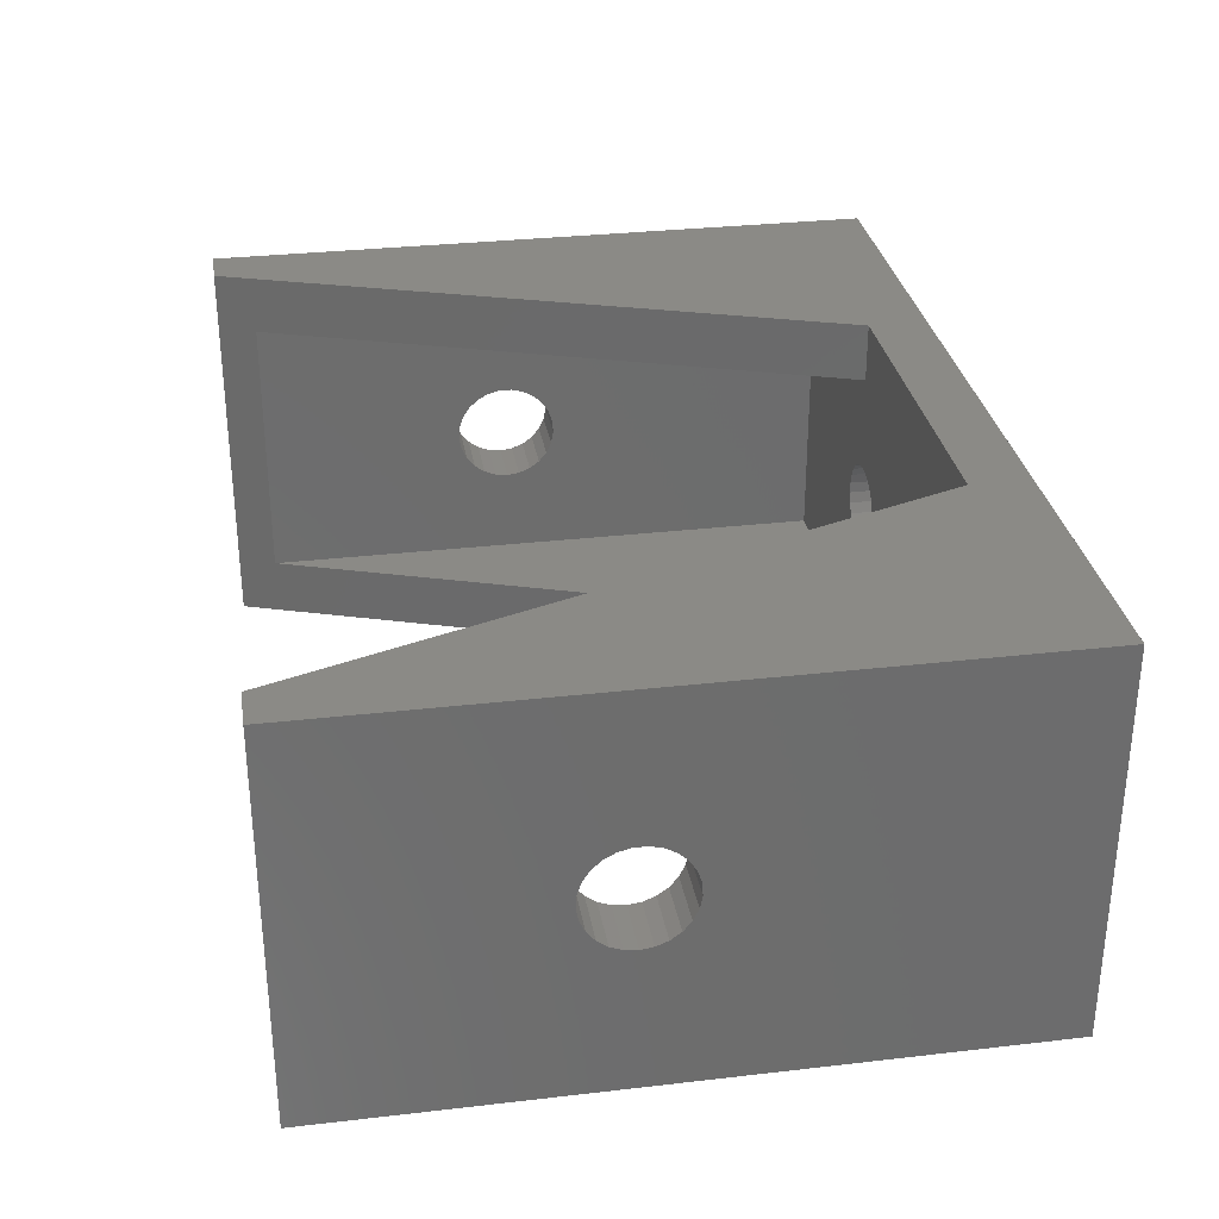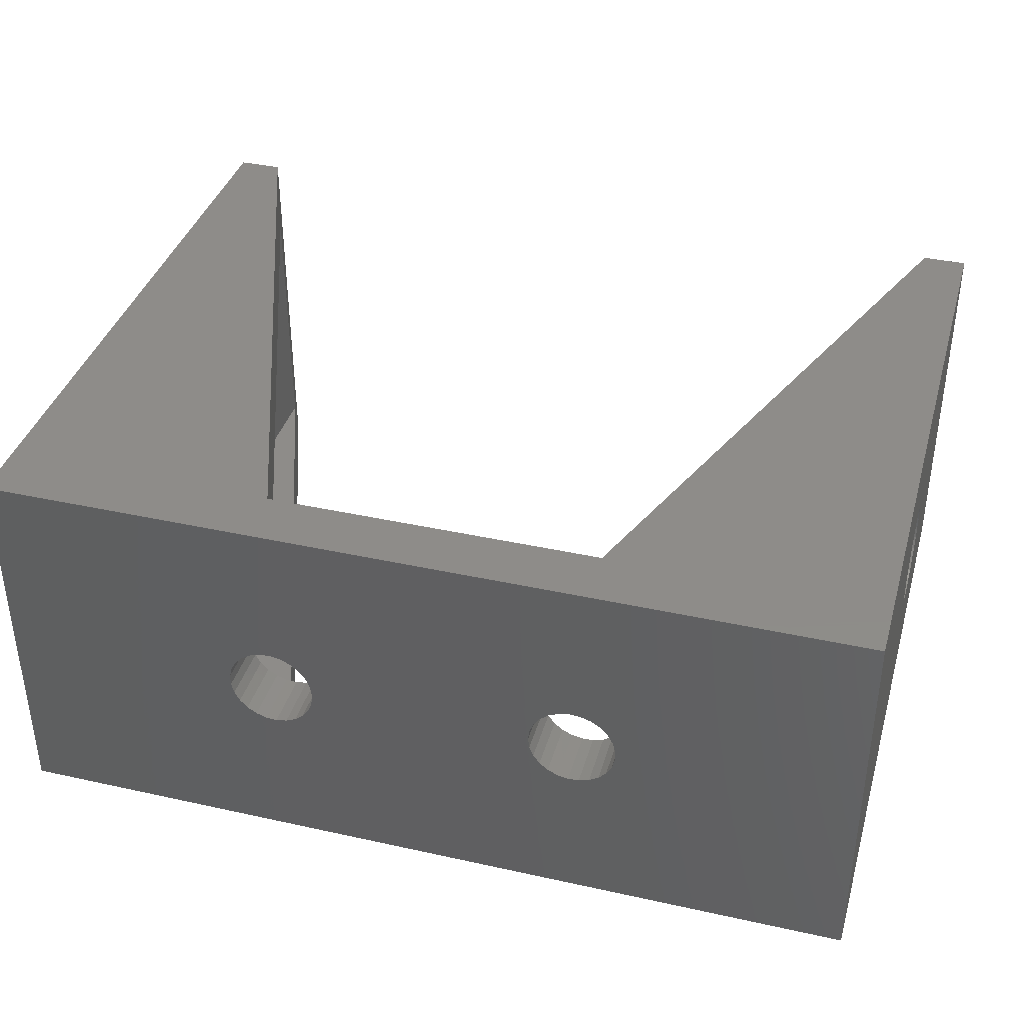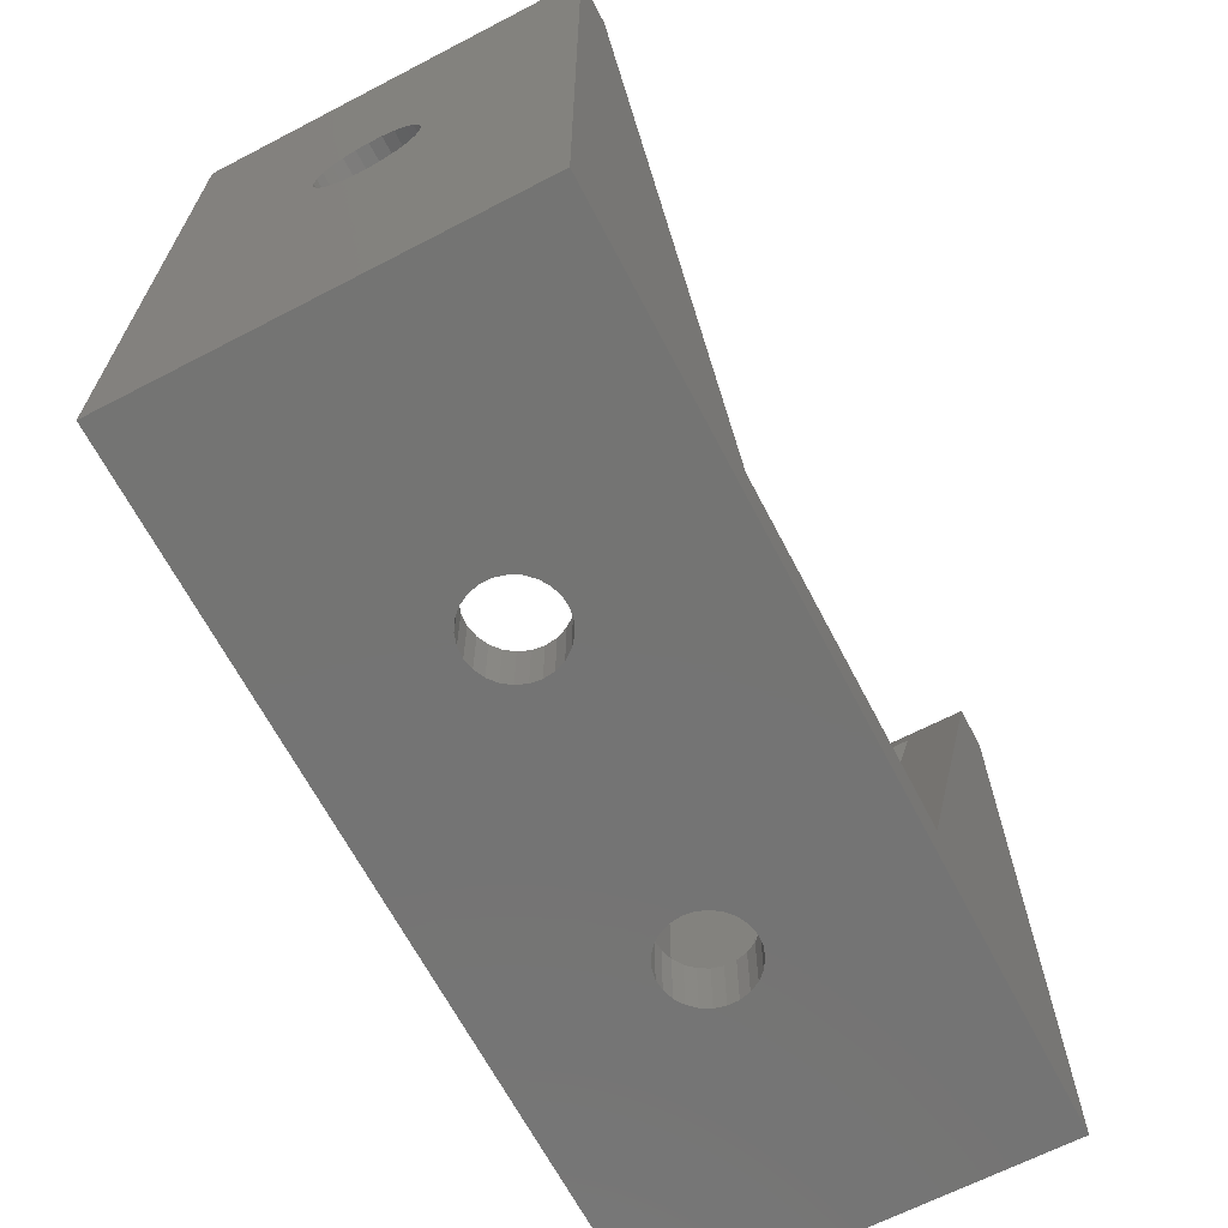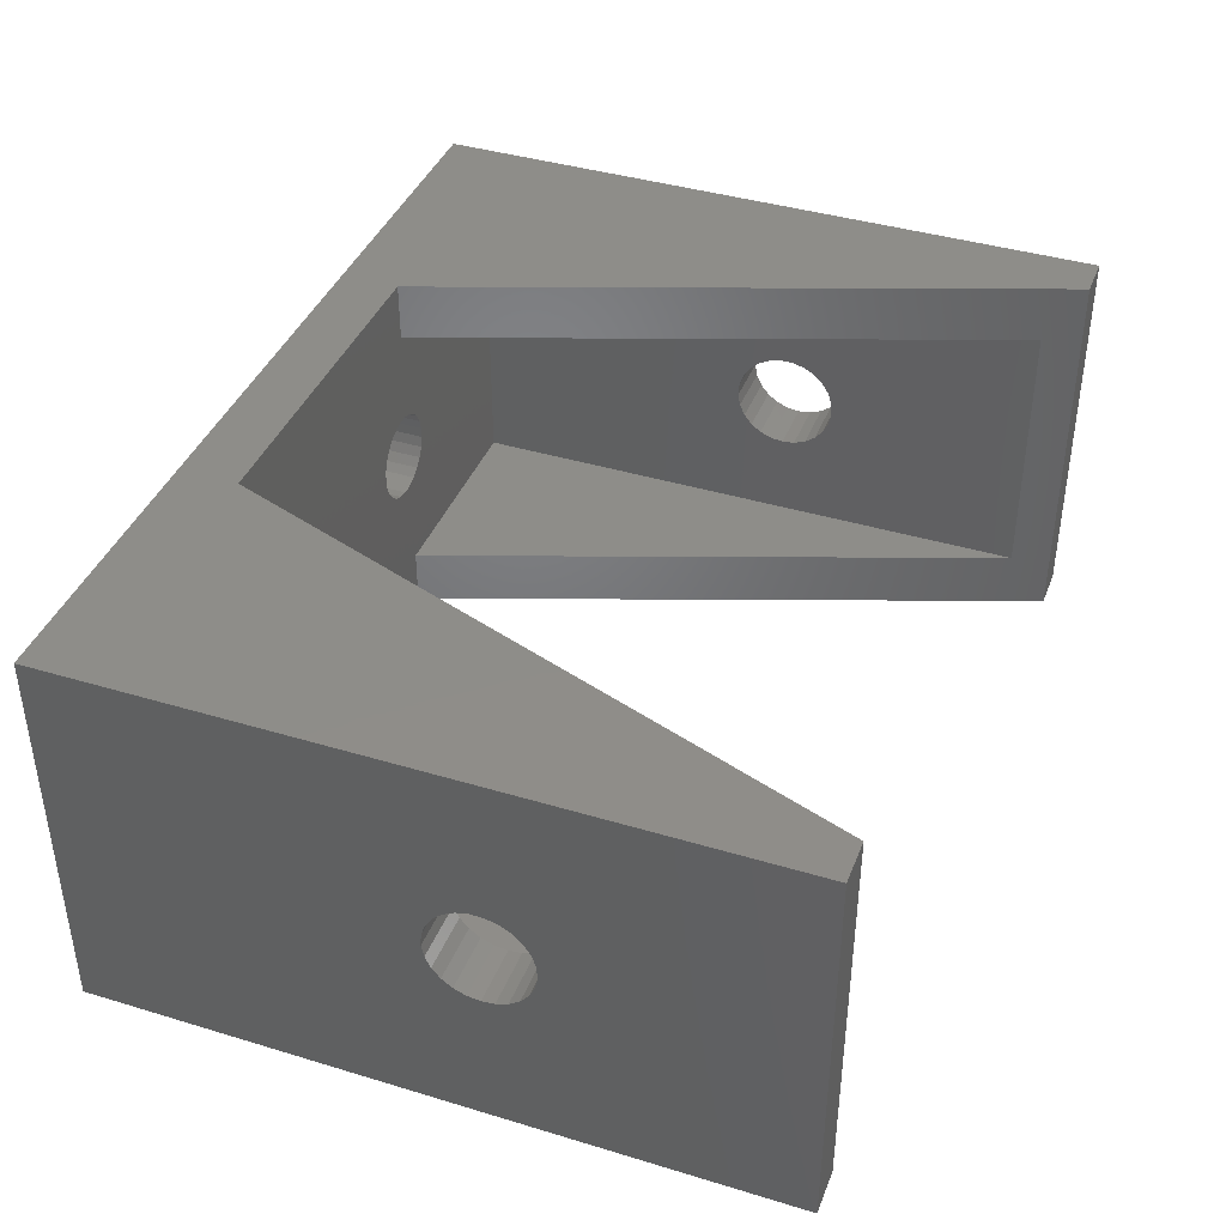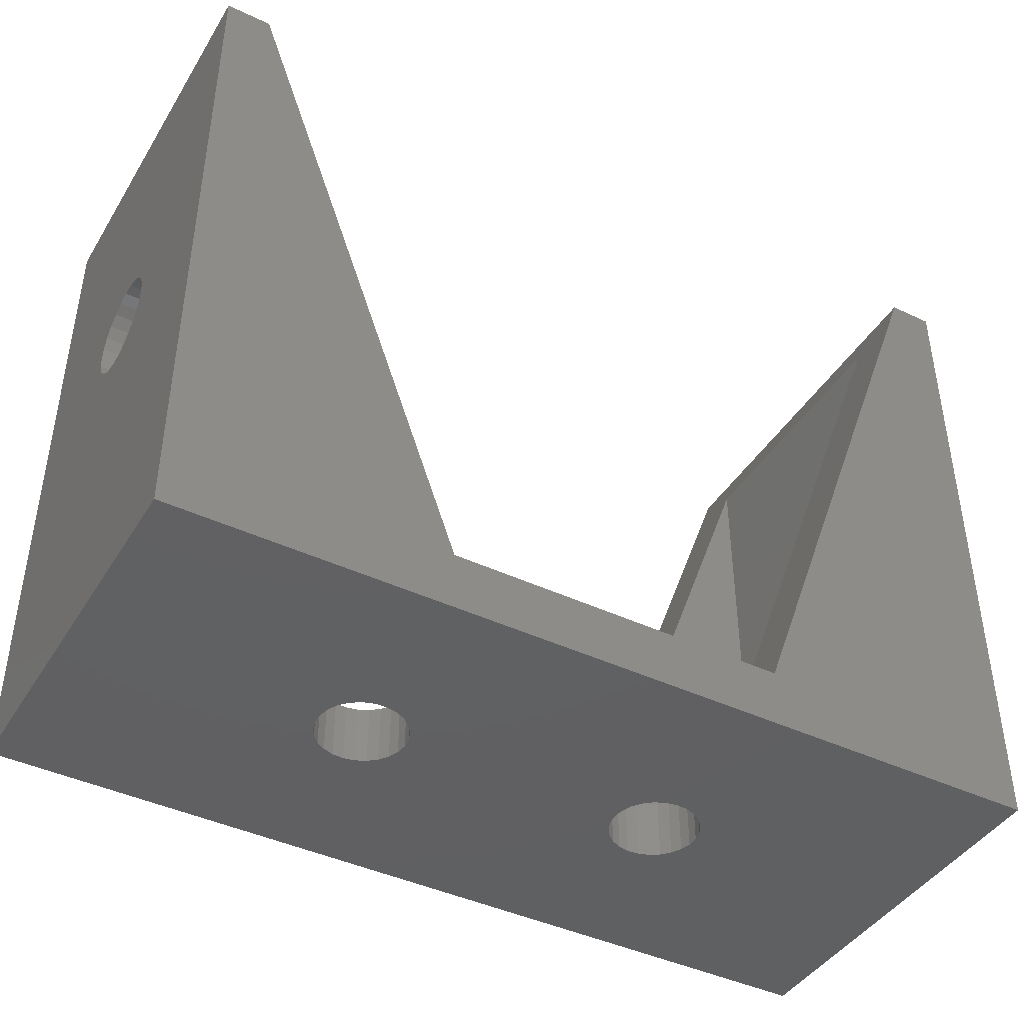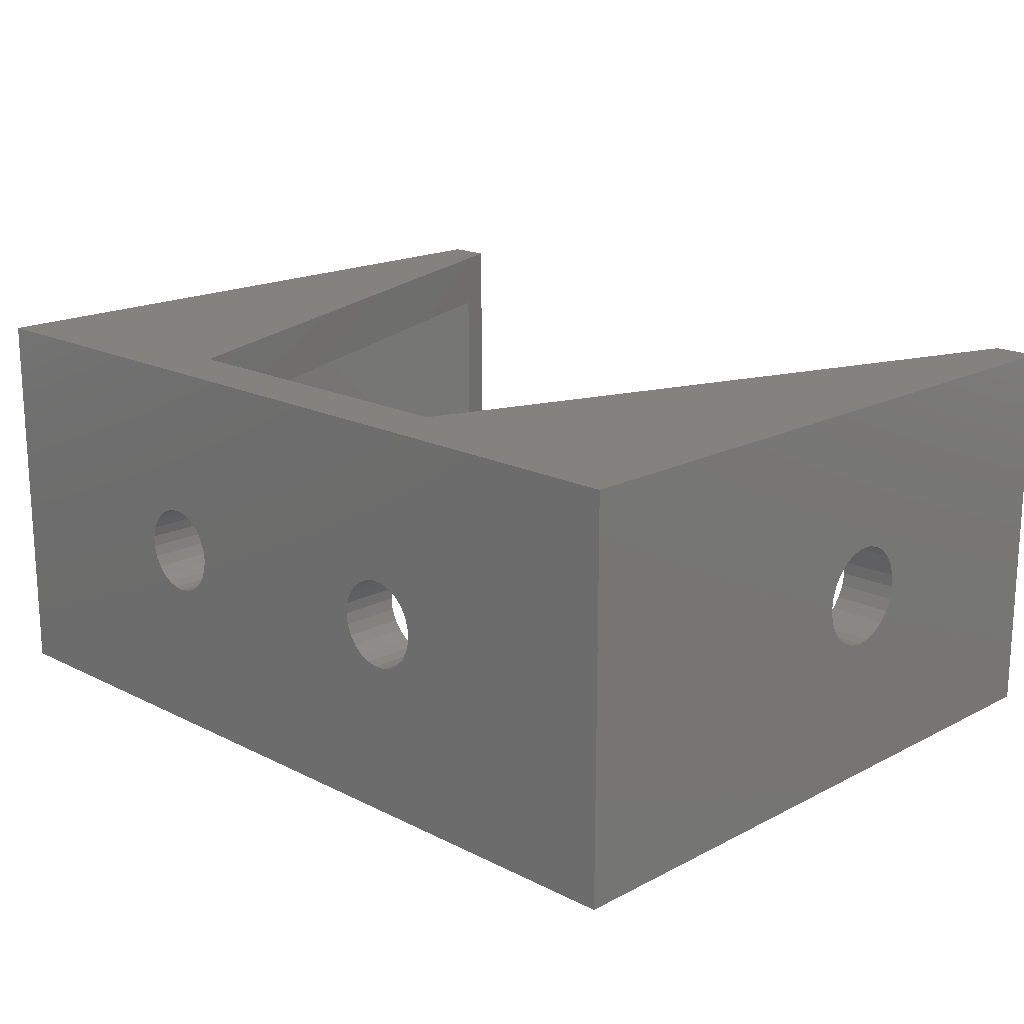
<metadata>
{"format":"stl","ext":"stl","renderer":"f3d","projection":"perspective","resolution":1024,"background":"white","views":[{"elev":30.9,"azim":-99.4,"up":"+Z"},{"elev":38.2,"azim":15.7,"up":"+Z"},{"elev":-66.1,"azim":-62.5,"up":"+Y"},{"elev":40.2,"azim":110.4,"up":"+Z"},{"elev":-42.7,"azim":-29.4,"up":"+Y"},{"elev":17.7,"azim":44.6,"up":"+Z"}]}
</metadata>
<code>
# stl→obj: 228 verts, 468 faces
v -22.5 35 0
v -22.5 22.59 9.837
v -22.5 35 20
v -22.5 22.47 9.197
v -22.5 22.2 8.607
v -22.5 21.78 8.105
v -22.5 21.25 7.722
v -22.5 20.65 7.482
v -22.5 20 7.4
v -22.5 0 0
v -22.5 19.35 7.482
v -22.5 17.53 9.197
v -22.5 17.41 9.837
v -22.5 17.8 8.607
v -22.5 18.22 8.105
v -22.5 18.75 7.722
v -22.5 22.55 10.49
v -22.5 22.35 11.11
v -22.5 22 11.66
v -22.5 21.53 12.1
v -22.5 20.96 12.42
v -22.5 20.33 12.58
v -22.5 19.67 12.58
v -22.5 0 20
v -22.5 19.04 12.42
v -22.5 17.45 10.49
v -22.5 17.65 11.11
v -22.5 18 11.66
v -22.5 18.47 12.1
v 20.2 35 20
v 22.5 0 20
v 22.5 35 20
v 8.555 3 20
v -8.555 3 20
v -20.2 35 20
v -20.2 35 0
v 22.5 0 0
v 20.2 35 0
v 22.5 35 0
v 8.555 3 0
v -8.555 3 0
v 7.305 0 12.14
v -7.305 0 12.14
v 7.859 0 12.25
v -6.794 0 11.9
v 6.794 0 11.9
v -6.36 0 11.54
v 6.36 0 11.54
v -6.028 0 11.08
v 6.028 0 11.08
v -5.821 0 10.56
v 5.821 0 10.56
v -5.75 0 10
v 5.75 0 10
v -5.821 0 9.44
v 5.821 0 9.44
v -6.028 0 8.916
v 6.028 0 8.916
v -6.36 0 8.46
v 6.36 0 8.46
v -6.794 0 8.1
v 6.794 0 8.1
v -7.305 0 7.86
v 7.305 0 7.86
v -7.859 0 7.754
v -7.859 0 12.25
v -8.422 0 12.21
v -8.958 0 12.04
v -9.434 0 11.73
v -9.82 0 11.32
v -10.09 0 10.83
v -10.23 0 10.28
v -10.23 0 9.718
v -10.09 0 9.172
v -9.82 0 8.677
v -8.422 0 7.79
v -8.958 0 7.964
v -9.434 0 8.266
v 8.422 0 12.21
v 8.958 0 12.04
v 9.434 0 11.73
v 9.82 0 11.32
v 10.09 0 10.83
v 10.23 0 10.28
v 10.23 0 9.718
v 10.09 0 9.172
v 9.82 0 8.677
v 9.434 0 8.266
v 7.859 0 7.754
v 8.958 0 7.964
v 8.422 0 7.79
v -19.5 33.07 17
v -19.5 22.59 9.837
v -19.5 33.07 3
v -19.5 22.55 10.49
v -19.5 22.35 11.11
v -19.5 22 11.66
v -19.5 21.53 12.1
v -19.5 20.96 12.42
v -19.5 20.33 12.58
v -19.5 19.67 12.58
v -19.5 3 17
v -19.5 17.45 10.49
v -19.5 17.41 9.837
v -19.5 17.65 11.11
v -19.5 18 11.66
v -19.5 18.47 12.1
v -19.5 19.04 12.42
v -19.5 22.47 9.197
v -19.5 22.2 8.607
v -19.5 21.78 8.105
v -19.5 21.25 7.722
v -19.5 20.65 7.482
v -19.5 20 7.4
v -19.5 3 3
v -19.5 19.35 7.482
v -19.5 17.53 9.197
v -19.5 17.8 8.607
v -19.5 18.22 8.105
v -19.5 18.75 7.722
v -8.555 3 17
v -8.555 3 3
v 8.555 3 3
v 6.36 3 11.54
v 8.555 3 17
v 6.794 3 11.9
v -7.305 3 12.14
v -7.859 3 12.25
v -6.794 3 11.9
v -6.36 3 11.54
v 6.028 3 11.08
v -6.028 3 11.08
v 5.821 3 10.56
v -5.821 3 10.56
v 5.75 3 10
v -5.75 3 10
v 5.821 3 9.44
v -5.821 3 9.44
v 6.028 3 8.916
v -6.028 3 8.916
v 6.36 3 8.46
v -6.36 3 8.46
v 6.794 3 8.1
v 7.305 3 7.86
v 7.859 3 7.754
v -6.794 3 8.1
v 9.82 3 11.32
v 19.5 3 17
v 7.305 3 12.14
v 7.859 3 12.25
v 8.422 3 12.21
v 8.958 3 12.04
v 9.434 3 11.73
v 10.09 3 10.83
v 10.23 3 10.28
v 10.23 3 9.718
v 19.5 3 3
v 10.09 3 9.172
v 9.82 3 8.677
v 8.422 3 7.79
v 8.958 3 7.964
v 9.434 3 8.266
v -8.422 3 12.21
v -8.958 3 12.04
v -9.434 3 11.73
v -9.82 3 11.32
v -10.09 3 10.83
v -10.23 3 10.28
v -10.23 3 9.718
v -10.09 3 9.172
v -9.82 3 8.677
v -9.434 3 8.266
v -7.305 3 7.86
v -7.859 3 7.754
v -8.422 3 7.79
v -8.958 3 7.964
v 22.5 22.59 9.837
v 22.5 22.55 10.49
v 22.5 22.35 11.11
v 22.5 22 11.66
v 22.5 21.53 12.1
v 22.5 20.96 12.42
v 22.5 20.33 12.58
v 22.5 19.67 12.58
v 22.5 17.45 10.49
v 22.5 17.41 9.837
v 22.5 17.65 11.11
v 22.5 18 11.66
v 22.5 18.47 12.1
v 22.5 19.04 12.42
v 22.5 22.47 9.197
v 22.5 22.2 8.607
v 22.5 21.78 8.105
v 22.5 21.25 7.722
v 22.5 20.65 7.482
v 22.5 20 7.4
v 22.5 19.35 7.482
v 22.5 18.75 7.722
v 22.5 17.53 9.197
v 22.5 17.8 8.607
v 22.5 18.22 8.105
v 19.5 33.07 3
v 19.5 22.59 9.837
v 19.5 33.07 17
v 19.5 22.47 9.197
v 19.5 22.2 8.607
v 19.5 21.78 8.105
v 19.5 21.25 7.722
v 19.5 20.65 7.482
v 19.5 20 7.4
v 19.5 17.53 9.197
v 19.5 17.41 9.837
v 19.5 17.8 8.607
v 19.5 18.22 8.105
v 19.5 18.75 7.722
v 19.5 19.35 7.482
v 19.5 22.55 10.49
v 19.5 22.35 11.11
v 19.5 22 11.66
v 19.5 21.53 12.1
v 19.5 20.96 12.42
v 19.5 20.33 12.58
v 19.5 19.67 12.58
v 19.5 19.04 12.42
v 19.5 17.45 10.49
v 19.5 17.65 11.11
v 19.5 18 11.66
v 19.5 18.47 12.1
f 1 2 3
f 1 4 2
f 1 5 4
f 1 6 5
f 1 7 6
f 1 8 7
f 1 9 8
f 10 9 1
f 9 10 11
f 12 10 13
f 14 10 12
f 15 10 14
f 16 10 15
f 11 10 16
f 17 3 2
f 18 3 17
f 19 3 18
f 20 3 19
f 21 3 20
f 22 3 21
f 23 3 22
f 24 23 25
f 24 13 10
f 13 24 26
f 26 24 27
f 27 24 28
f 23 24 3
f 29 24 25
f 28 24 29
f 30 31 32
f 33 31 30
f 34 31 33
f 24 35 3
f 34 24 31
f 35 24 34
f 36 3 35
f 3 36 1
f 37 38 39
f 37 40 38
f 37 41 40
f 10 41 37
f 10 36 41
f 36 10 1
f 42 31 43
f 31 42 44
f 45 42 43
f 45 46 42
f 47 46 45
f 47 48 46
f 49 48 47
f 49 50 48
f 51 50 49
f 51 52 50
f 53 52 51
f 53 54 52
f 55 54 53
f 55 56 54
f 57 56 55
f 57 58 56
f 59 58 57
f 59 60 58
f 61 60 59
f 61 62 60
f 63 62 61
f 63 64 62
f 10 63 65
f 63 10 64
f 43 24 66
f 24 67 66
f 24 68 67
f 24 69 68
f 24 70 69
f 24 71 70
f 24 72 71
f 24 73 72
f 10 73 24
f 73 10 74
f 74 10 75
f 37 64 10
f 76 10 65
f 77 10 76
f 78 10 77
f 75 10 78
f 24 43 31
f 79 31 44
f 80 31 79
f 81 31 80
f 82 31 81
f 83 31 82
f 84 31 83
f 85 31 84
f 37 85 86
f 37 86 87
f 37 87 88
f 64 37 89
f 85 37 31
f 90 37 88
f 91 37 90
f 89 37 91
f 92 93 94
f 92 95 93
f 92 96 95
f 92 97 96
f 92 98 97
f 92 99 98
f 92 100 99
f 92 101 100
f 102 101 92
f 103 102 104
f 105 102 103
f 106 102 105
f 107 102 106
f 108 102 107
f 101 102 108
f 109 94 93
f 110 94 109
f 111 94 110
f 112 94 111
f 113 94 112
f 114 94 113
f 115 114 116
f 115 104 102
f 104 115 117
f 117 115 118
f 118 115 119
f 114 115 94
f 120 115 116
f 119 115 120
f 92 121 102
f 122 94 115
f 40 122 123
f 122 40 41
f 124 125 126
f 121 127 128
f 125 124 121
f 121 129 127
f 130 121 124
f 121 130 129
f 131 130 124
f 131 132 130
f 133 132 131
f 133 134 132
f 135 134 133
f 135 136 134
f 137 136 135
f 137 138 136
f 139 138 137
f 139 140 138
f 141 140 139
f 141 142 140
f 123 141 143
f 141 123 142
f 123 143 144
f 122 142 123
f 123 144 145
f 142 122 146
f 147 125 148
f 149 125 150
f 126 125 149
f 125 151 150
f 125 152 151
f 125 153 152
f 125 147 153
f 148 154 147
f 148 155 154
f 148 156 155
f 157 156 148
f 156 157 158
f 158 157 159
f 160 123 145
f 161 123 160
f 162 123 161
f 159 123 162
f 123 159 157
f 125 34 33
f 34 125 121
f 163 121 128
f 164 121 163
f 165 121 164
f 166 121 165
f 121 166 102
f 167 102 166
f 168 102 167
f 169 102 168
f 115 169 170
f 115 170 171
f 122 171 172
f 146 122 173
f 173 122 174
f 174 122 175
f 122 176 175
f 122 172 176
f 171 122 115
f 169 115 102
f 35 92 36
f 34 92 35
f 92 34 121
f 94 36 92
f 41 94 122
f 94 41 36
f 53 134 136
f 134 53 51
f 51 132 134
f 132 51 49
f 72 169 168
f 169 72 73
f 67 128 66
f 128 67 163
f 45 130 47
f 130 45 129
f 69 166 165
f 166 69 70
f 68 163 67
f 163 68 164
f 174 63 173
f 63 174 65
f 59 140 142
f 140 59 57
f 73 170 169
f 170 73 74
f 175 65 174
f 65 175 76
f 49 130 132
f 130 49 47
f 66 127 43
f 127 66 128
f 43 129 45
f 129 43 127
f 70 167 166
f 167 70 71
f 71 168 167
f 168 71 72
f 146 59 142
f 59 146 61
f 69 164 68
f 164 69 165
f 173 61 146
f 61 173 63
f 57 138 140
f 138 57 55
f 55 136 138
f 136 55 53
f 176 76 175
f 76 176 77
f 74 171 170
f 171 74 75
f 75 172 171
f 172 75 78
f 172 77 176
f 77 172 78
f 8 114 113
f 114 8 9
f 23 100 101
f 100 23 22
f 117 13 104
f 13 117 12
f 2 95 17
f 95 2 93
f 5 109 4
f 109 5 110
f 20 97 98
f 97 20 19
f 11 120 116
f 120 11 16
f 6 110 5
f 110 6 111
f 4 93 2
f 93 4 109
f 18 97 19
f 97 18 96
f 17 96 18
f 96 17 95
f 9 116 114
f 116 9 11
f 7 113 112
f 113 7 8
f 105 28 106
f 28 105 27
f 16 119 120
f 119 16 15
f 22 99 100
f 99 22 21
f 6 112 111
f 112 6 7
f 25 101 108
f 101 25 23
f 28 107 106
f 107 28 29
f 21 98 99
f 98 21 20
f 104 26 103
f 26 104 13
f 119 14 118
f 14 119 15
f 118 12 117
f 12 118 14
f 29 108 107
f 108 29 25
f 103 27 105
f 27 103 26
f 32 177 39
f 32 178 177
f 32 179 178
f 32 180 179
f 32 181 180
f 32 182 181
f 32 183 182
f 32 184 183
f 31 184 32
f 185 31 186
f 187 31 185
f 188 31 187
f 189 31 188
f 190 31 189
f 184 31 190
f 191 39 177
f 192 39 191
f 193 39 192
f 194 39 193
f 195 39 194
f 196 39 195
f 37 196 197
f 37 197 198
f 37 186 31
f 186 37 199
f 199 37 200
f 200 37 201
f 196 37 39
f 201 37 198
f 39 30 32
f 30 39 38
f 202 203 204
f 202 205 203
f 202 206 205
f 202 207 206
f 202 208 207
f 202 209 208
f 202 210 209
f 157 210 202
f 211 157 212
f 213 157 211
f 214 157 213
f 215 157 214
f 216 157 215
f 210 157 216
f 217 204 203
f 218 204 217
f 219 204 218
f 220 204 219
f 221 204 220
f 222 204 221
f 223 204 222
f 148 223 224
f 148 212 157
f 212 148 225
f 225 148 226
f 226 148 227
f 223 148 204
f 228 148 224
f 227 148 228
f 148 125 204
f 202 123 157
f 38 202 30
f 40 202 38
f 202 40 123
f 204 30 202
f 33 204 125
f 204 33 30
f 52 135 133
f 135 52 54
f 50 133 131
f 133 50 52
f 85 155 156
f 155 85 84
f 44 151 79
f 151 44 150
f 48 126 46
f 126 48 124
f 82 153 147
f 153 82 81
f 79 152 80
f 152 79 151
f 144 89 145
f 89 144 64
f 58 141 139
f 141 58 60
f 86 156 158
f 156 86 85
f 145 91 160
f 91 145 89
f 48 131 124
f 131 48 50
f 42 150 44
f 150 42 149
f 46 149 42
f 149 46 126
f 83 147 154
f 147 83 82
f 84 154 155
f 154 84 83
f 141 62 143
f 62 141 60
f 80 153 81
f 153 80 152
f 143 64 144
f 64 143 62
f 56 139 137
f 139 56 58
f 54 137 135
f 137 54 56
f 160 90 161
f 90 160 91
f 87 158 159
f 158 87 86
f 88 159 162
f 159 88 87
f 161 88 162
f 88 161 90
f 209 196 195
f 196 209 210
f 223 183 184
f 183 223 222
f 199 212 186
f 212 199 211
f 203 178 217
f 178 203 177
f 206 191 205
f 191 206 192
f 220 180 181
f 180 220 219
f 216 198 197
f 198 216 215
f 207 192 206
f 192 207 193
f 205 177 203
f 177 205 191
f 218 180 219
f 180 218 179
f 217 179 218
f 179 217 178
f 210 197 196
f 197 210 216
f 208 195 194
f 195 208 209
f 187 227 188
f 227 187 226
f 215 201 198
f 201 215 214
f 222 182 183
f 182 222 221
f 207 194 193
f 194 207 208
f 224 184 190
f 184 224 223
f 227 189 188
f 189 227 228
f 221 181 182
f 181 221 220
f 186 225 185
f 225 186 212
f 201 213 200
f 213 201 214
f 200 211 199
f 211 200 213
f 228 190 189
f 190 228 224
f 185 226 187
f 226 185 225

</code>
